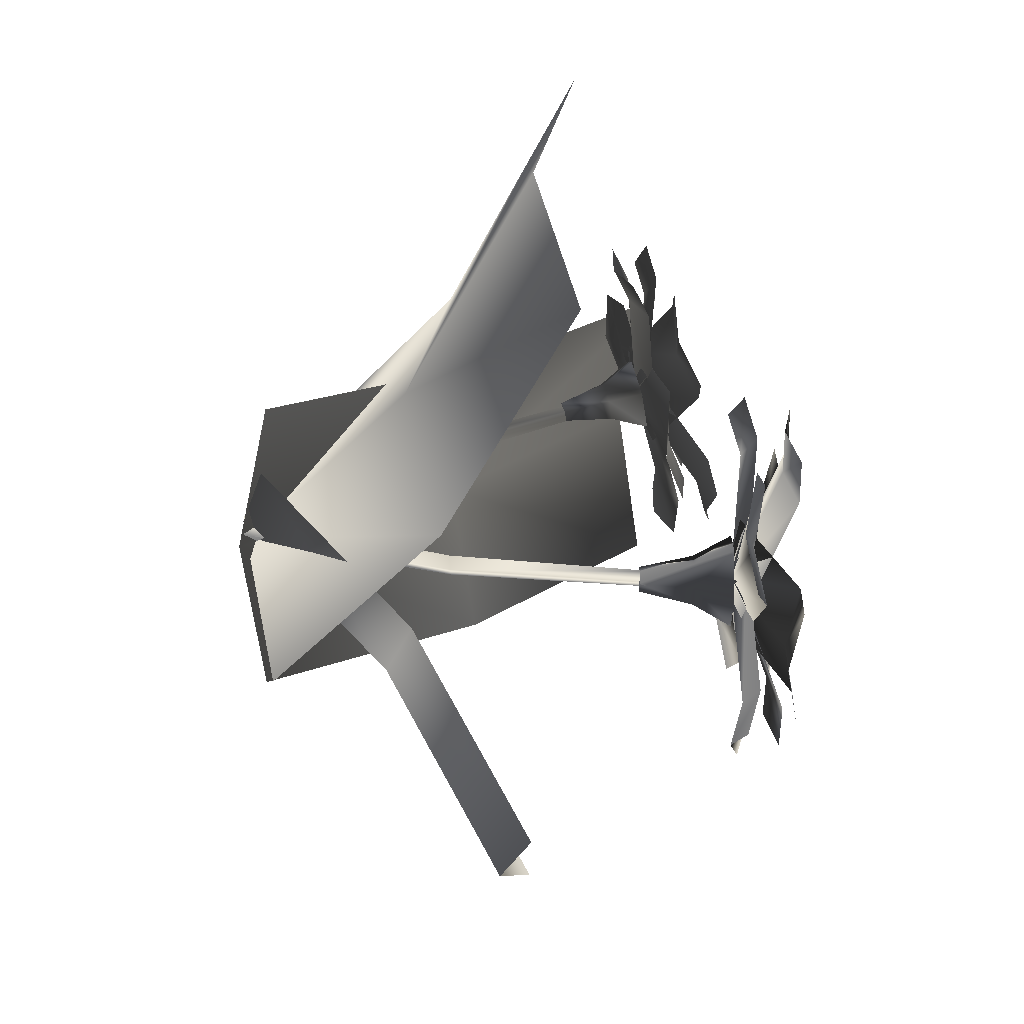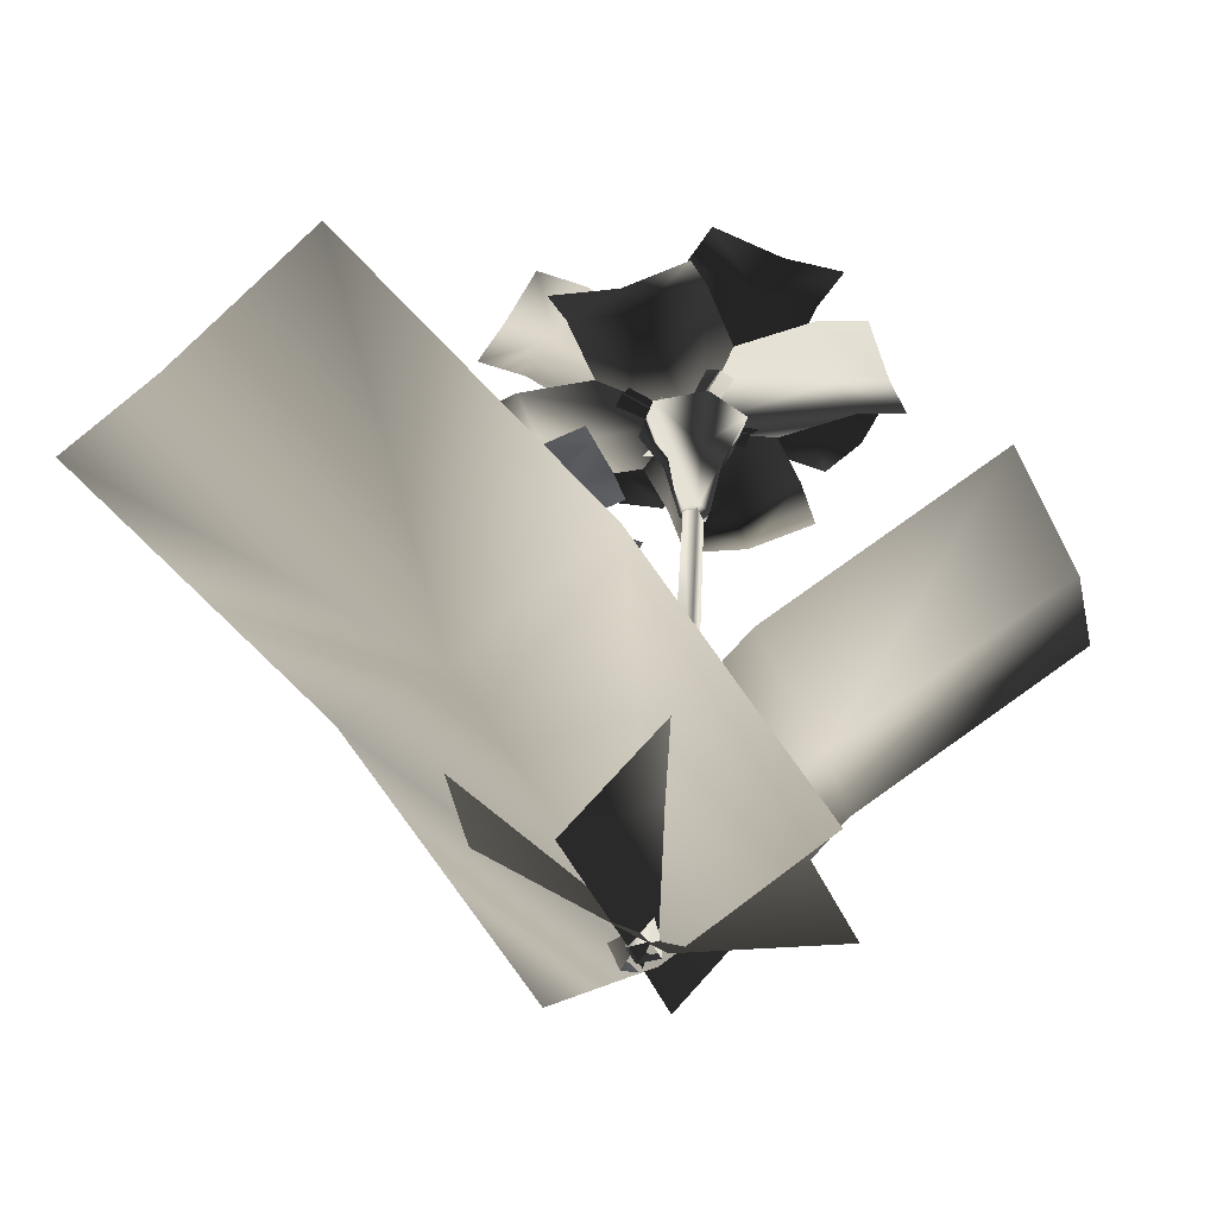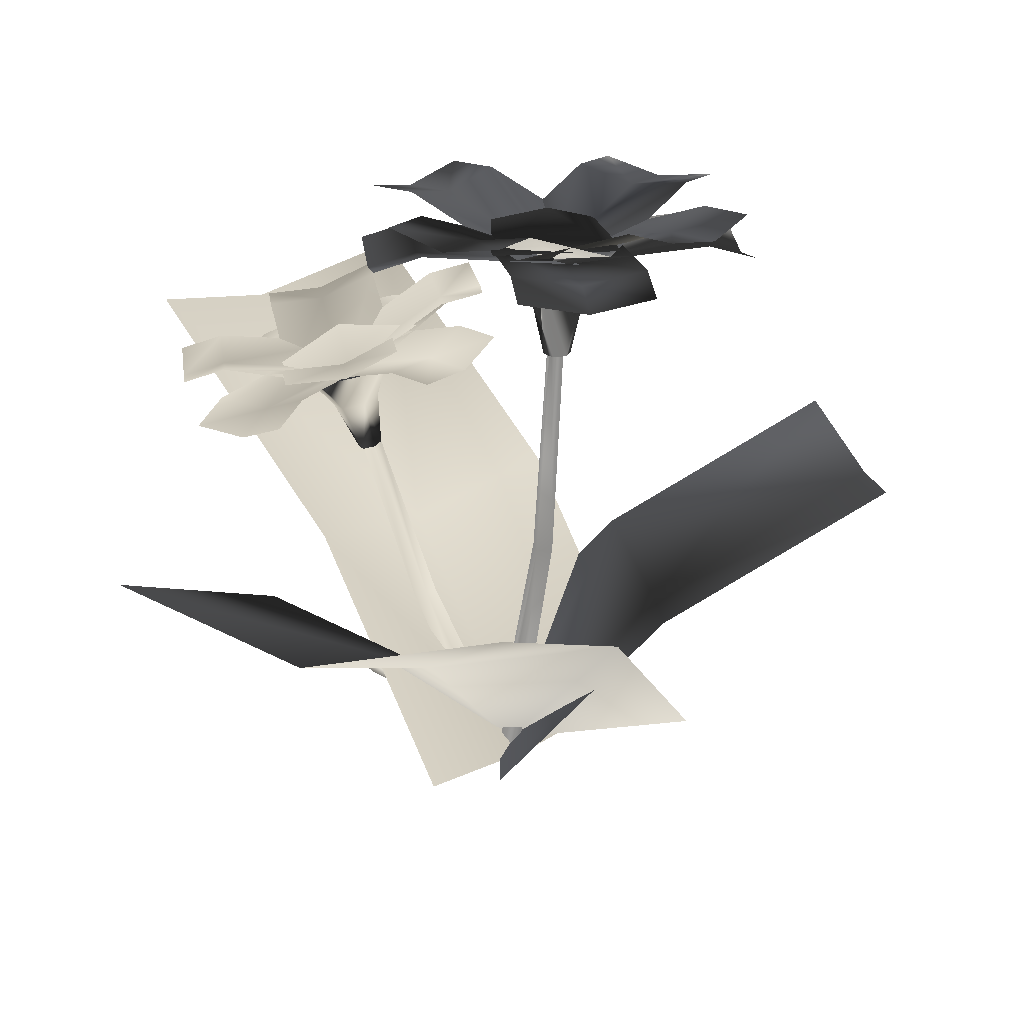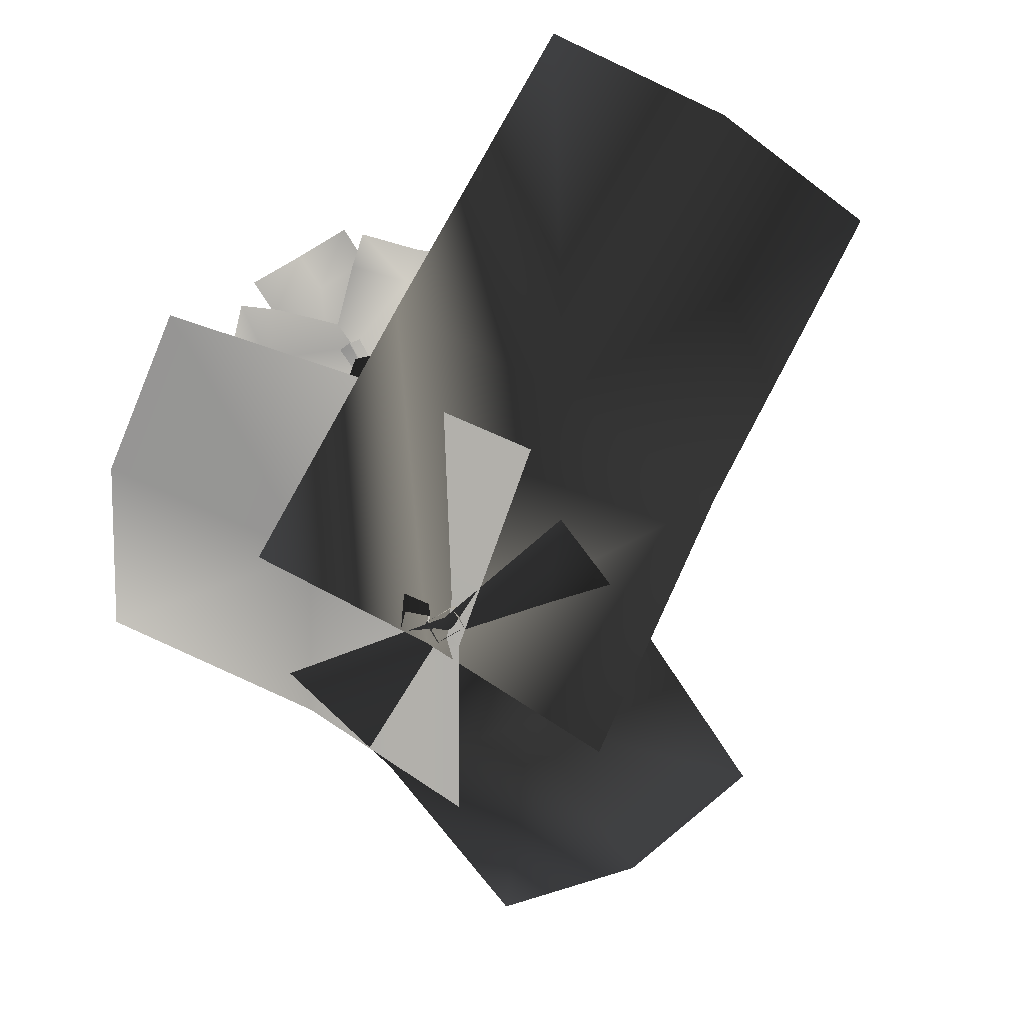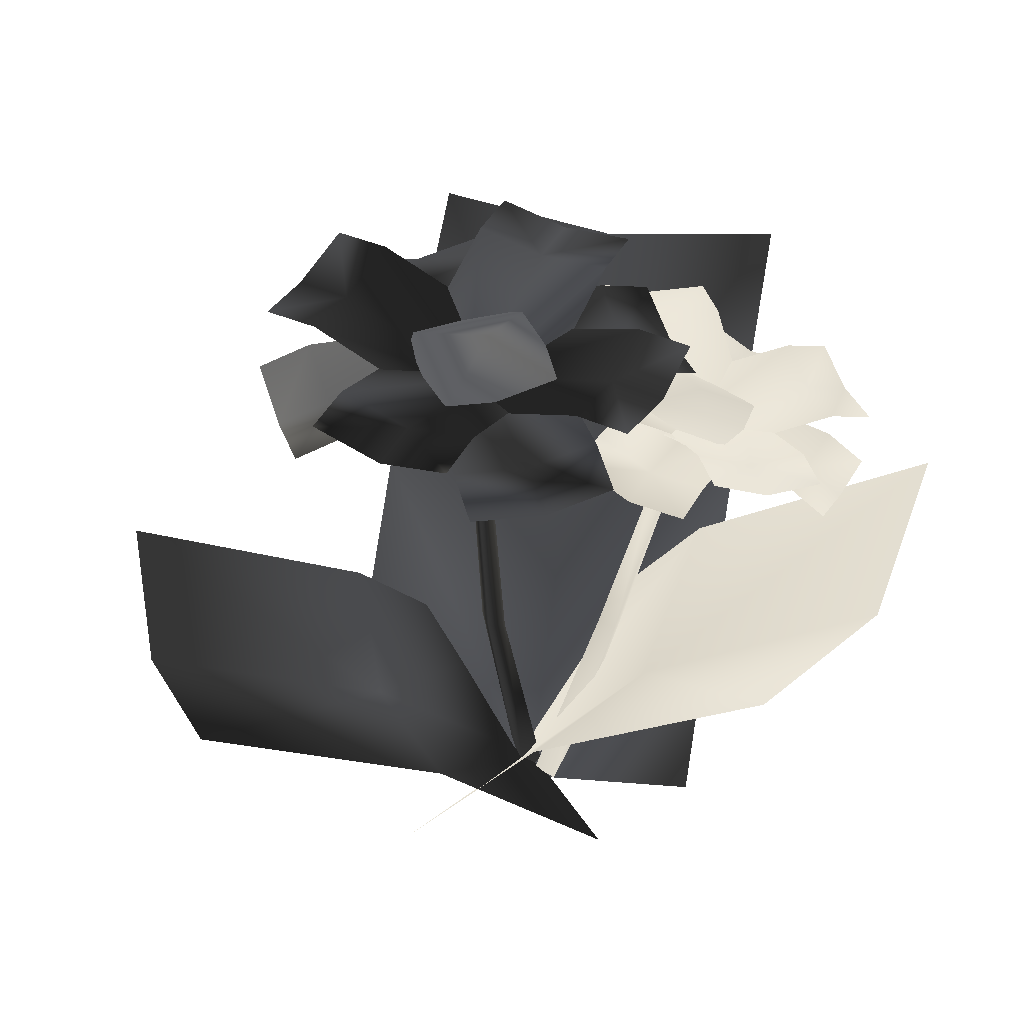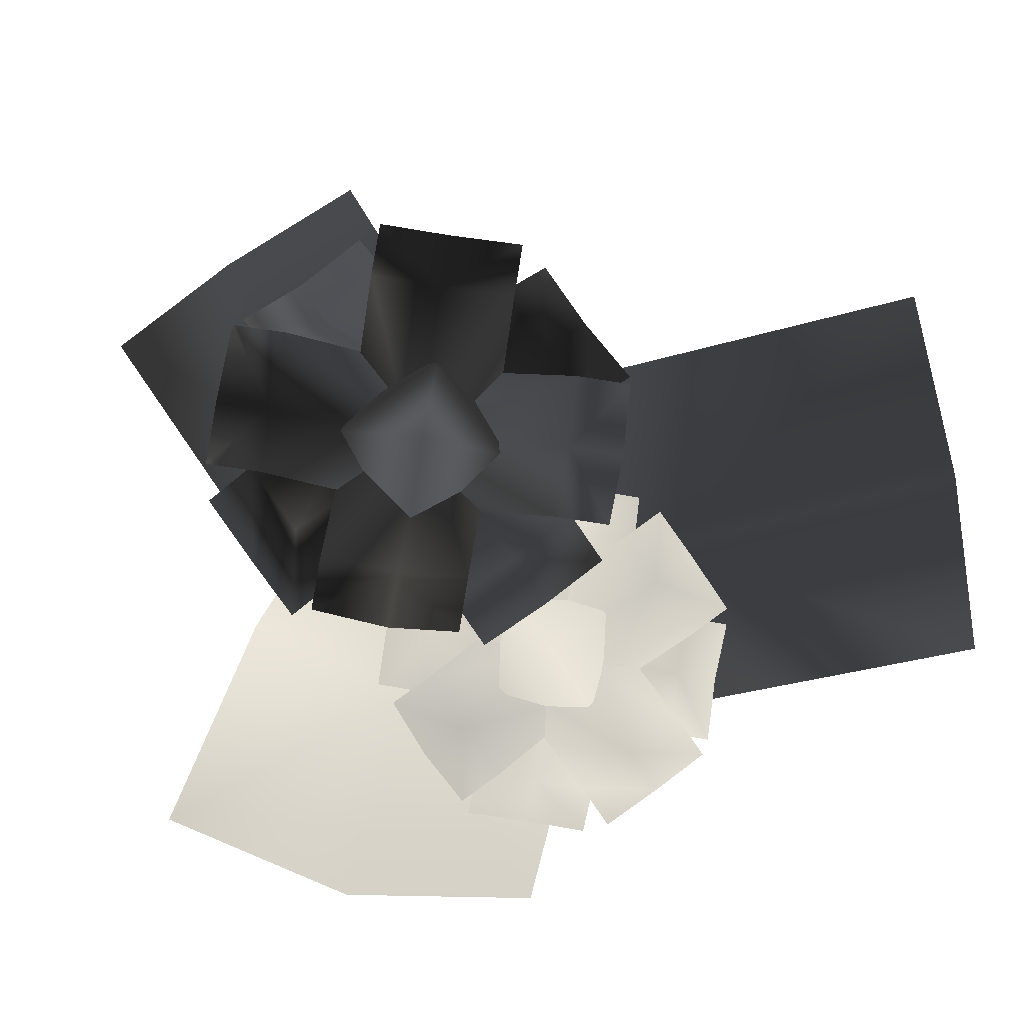
<metadata>
{"format":"obj","ext":"obj","renderer":"f3d","projection":"perspective","resolution":1024,"background":"white","views":[{"elev":74.7,"azim":90.9,"up":"+Z"},{"elev":-37.8,"azim":19.5,"up":"+Y"},{"elev":21.5,"azim":-8.0,"up":"+Y"},{"elev":-77.9,"azim":-59.8,"up":"+Y"},{"elev":44.0,"azim":162.1,"up":"+Y"},{"elev":76.1,"azim":-126.2,"up":"+Y"}]}
</metadata>
<code>
g redflower04
v -1.369 -18.48 0.5265
v -1.369 -18.48 -0.5441
v -0.5059 -18.45 -0.5448
v -0.5132 -18.45 0.5448
v 0.9138 -9.302 0.4231
v 0.2686 -9.373 0.4255
v 1.369 0.0101 0.3532
v 0.8432 -0.05824 0.3558
v 0.9179 -9.303 -0.4368
v 1.368 0.01018 -0.3722
v 0.2581 -9.372 -0.4326
v 0.8331 -0.05816 -0.3638
v 1.429 -0.9731 0.5152
v 0.8769 -0.9705 0.5526
v 0.5684 -0.9667 0.0931
v 0.8121 -0.9657 -0.4039
v 1.364 -0.9683 -0.4413
v 1.673 -0.972 0.0182
v 3.173 3.073 -0.06322
v 2.277 3.069 1.766
v 1.743 1.387 0.9752
v 2.225 1.389 -0.007355
v 0.2446 3.078 1.903
v 0.6509 1.392 1.049
v -0.8907 3.092 0.2123
v 0.04086 1.399 0.1407
v 0.006063 3.096 -1.616
v 0.5227 1.402 -0.8419
v 2.038 3.086 -1.754
v 1.615 1.396 -0.9159
v -1.829 3.92 2.714
v 3.154 3.92 2.714
v -1.829 3.92 -2.269
v 3.154 3.92 -2.269
v 0.6625 5.089 0.2224
v 0.5041 3.491 2.933
v 8.494 3.491 2.933
v 0.5041 3.491 -2.258
v 8.494 3.491 -2.258
v 0.5041 2.986 0.1604
v 8.494 2.986 0.2409
v 6.613 4.034 -2.258
v 6.607 3.528 0.2218
v 6.601 4.034 2.933
v 2.475 3.351 2.557
v 7.932 5.419 -2.901
v -1.196 3.351 -1.114
v 4.261 5.419 -6.571
v 0.6067 2.863 0.5038
v 6.121 4.931 -4.897
v 2.877 5.457 -5.187
v 4.719 4.967 -3.522
v 6.539 5.453 -1.508
v 3.625 3.491 0.8421
v 3.625 3.491 -7.148
v -1.566 3.491 0.8421
v -1.566 3.491 -7.148
v 0.8524 2.986 0.8421
v 0.9329 2.986 -7.148
v -1.566 4.034 -5.267
v 0.9139 3.528 -5.261
v 3.625 4.034 -5.255
v 3.249 3.351 -1.128
v -2.209 5.419 -6.586
v -0.422 3.351 2.542
v -5.879 5.419 -2.915
v 1.196 2.863 0.7395
v -4.205 4.931 -4.775
v -4.495 5.457 -1.531
v -2.83 4.967 -3.373
v -0.8161 5.453 -5.193
v 1.534 3.491 -2.279
v -6.456 3.491 -2.279
v 1.534 3.491 2.913
v -6.456 3.491 2.913
v 1.534 2.986 0.4938
v -6.456 2.986 0.4133
v -4.575 4.034 2.913
v -4.569 3.528 0.4324
v -4.563 4.034 -2.279
v -0.4364 3.351 -1.903
v -5.894 5.419 3.555
v 3.234 3.351 1.768
v -2.223 5.419 7.226
v 1.432 2.863 0.1505
v -4.083 4.931 5.551
v -0.8388 5.457 5.842
v -2.681 4.967 4.176
v -4.501 5.453 2.162
v -1.587 3.491 -0.1879
v -1.587 3.491 7.802
v 3.605 3.491 -0.1879
v 3.605 3.491 7.802
v 1.186 2.986 -0.1879
v 1.105 2.986 7.802
v 3.605 4.034 5.921
v 1.124 3.528 5.915
v -1.587 4.034 5.909
v -1.211 3.351 1.783
v 4.247 5.419 7.24
v 2.46 3.351 -1.888
v 7.918 5.419 3.569
v 0.8425 2.863 -0.08531
v 6.243 4.931 5.429
v 6.534 5.457 2.185
v 4.868 4.967 4.027
v 2.854 5.453 5.847
v -1.957 -17.27 5.362
v 13.49 -5.612 5.362
v -1.957 -17.27 -5.921
v 13.49 -5.612 -5.921
v -1.214 -18.56 0.1498
v 14.23 -6.9 -0.3397
v 4.572 -10.76 -5.921
v 5.363 -12.02 -0.1022
v 4.664 -10.71 5.362
v -6.142 -16.85 -4.743
v -16.44 -4.294 13.66
v 6.381 -16.72 2.173
v -3.914 -4.164 20.58
v -0.7096 -18.51 -0.8767
v -10.46 -5.955 17.83
v 1.907 -9.414 10.14
v -4.935 -11.18 7.297
v -10.68 -9.49 3.328
v -6.939 -4.496 0.1932
v -6.645 -4.415 -0.1562
v -6.206 -4.294 -0.06673
v -6.061 -4.254 0.3721
v -6.355 -4.335 0.7215
v -6.794 -4.456 0.632
v -8.483 -1.4 1.569
v -9.016 -1.546 -0.04549
v -7.893 -2.705 0.1064
v -7.607 -2.626 0.974
v -7.934 -1.248 -1.331
v -7.312 -2.544 -0.5844
v -6.319 -0.8035 -1.002
v -6.444 -2.305 -0.4075
v -5.787 -0.6575 0.6129
v -6.158 -2.227 0.4602
v -6.869 -0.9558 1.898
v -6.74 -2.387 1.151
v -7.394 -0.3729 -3.039
v -10.24 -1.137 -0.08754
v -4.542 0.3911 -0.08753
v -7.394 -0.3729 2.864
v -7.647 0.5729 -0.08754
v -8.761 -1.112 -1.787
v -13.33 -2.337 2.947
v -5.79 -0.3156 1.288
v -10.36 -1.541 6.022
v -7.065 -1.096 -0.1447
v -11.68 -2.333 4.541
v -9.404 -0.8132 4.908
v -10.71 -1.602 3.435
v -12.37 -1.607 1.825
v -9.643 -1.469 -0.397
v -10.09 0.2043 6.07
v -5.442 -0.3436 -0.397
v -5.89 1.33 6.07
v -7.293 -1.263 -0.2873
v -7.807 0.3928 6.179
v -5.898 1.36 4.43
v -7.799 0.4259 4.534
v -10.1 0.232 4.42
v -9.351 -1.27 1.3
v -4.778 -0.04439 6.034
v -6.38 -0.4736 -1.775
v -1.807 0.7516 2.959
v -7.654 -1.254 -0.3422
v -3.128 -0.04083 4.439
v -3.001 0.9024 1.844
v -4.314 0.1119 3.31
v -5.979 0.1045 4.913
v -7.977 -1.023 2.245
v -2.18 2.324 2.245
v -7.977 -1.023 -2.105
v -2.18 2.324 -2.105
v -7.765 -1.39 -0.07802
v -1.968 1.957 -0.0106
v -3.772 1.93 -2.105
v -3.564 1.561 -0.02651
v -3.781 1.925 2.245
v -6.368 -0.4705 1.911
v -1.796 0.7548 -2.823
v -9.339 -1.266 -1.165
v -4.766 -0.04129 -5.899
v -7.845 -1.305 0.268
v -3.226 -0.06728 -4.418
v -5.961 0.1094 -4.784
v -4.435 0.07965 -3.311
v -2.997 0.9036 -1.701
v -5.425 -0.3392 0.5203
v -5.874 1.334 -5.946
v -9.627 -1.465 0.5203
v -10.08 0.2087 -5.946
v -7.563 -1.336 0.4107
v -7.947 0.3554 -6.056
v -10.08 0.2389 -4.306
v -7.97 0.3803 -4.411
v -5.881 1.362 -4.296
v -5.779 -0.3125 -1.177
v -10.35 -1.538 -5.911
v -8.749 -1.109 1.899
v -13.32 -2.334 -2.835
v -7.256 -1.147 0.4656
v -11.78 -2.36 -4.316
v -12.36 -1.606 -1.721
v -10.83 -1.634 -3.187
v -9.385 -0.8082 -4.789
v -7.091 -0.7855 -2.122
v -13.79 -0.7855 -2.122
v -7.091 -0.7855 2.228
v -13.79 -0.7855 2.228
v -7.091 -1.209 0.2013
v -13.79 -1.209 0.1339
v -12.21 -0.3309 2.228
v -12.2 -0.7545 0.1499
v -12.2 -0.3309 -2.122
v 5.368 -17.57 -3.169
v -4.291 -0.2939 -14.88
v -4.679 -17.17 5.702
v -14.34 0.1055 -6.014
v -0.08025 -18.7 0.07442
v -10.17 -1.412 -11.26
v -8.469 -8.024 0.9979
v -4.126 -9.507 -4.469
v 1.517 -8.34 -7.945
v -1.547 -18.24 -1.471
v -0.934 -18.08 -0.8369
v -1.434 -18.18 -0.3253
v -2.055 -18.34 -0.9751
v -4.785 -11.14 -0.05753
v -4.402 -11.1 -0.4413
v -7.025 -3.666 0.2534
v -6.711 -3.641 -0.0595
v -4.295 -11.01 0.4543
v -6.609 -3.555 0.6828
v -3.905 -10.97 0.06091
v -6.293 -3.529 0.3608
f 6 4 5
f 4 6 1
f 8 5 7
f 5 8 6
f 5 4 9
f 9 4 3
f 7 9 10
f 9 7 5
f 2 11 3
f 9 3 11
f 10 9 12
f 9 11 12
f 11 2 6
f 6 2 1
f 12 11 8
f 8 11 6
f 15 13 14
f 13 16 18
f 16 13 15
f 18 16 17
f 21 19 20
f 19 21 22
f 23 21 20
f 21 23 24
f 25 24 23
f 24 25 26
f 27 28 25
f 25 28 26
f 29 28 27
f 28 29 30
f 19 30 29
f 30 19 22
f 13 22 21
f 22 13 18
f 24 13 21
f 13 24 14
f 26 14 24
f 14 26 15
f 28 16 26
f 26 16 15
f 30 16 28
f 16 30 17
f 22 17 30
f 17 22 18
f 33 35 34
f 33 31 35
f 31 32 35
f 35 32 34
f 39 42 43
f 39 43 41
f 41 43 44
f 41 44 37
f 42 38 40
f 42 40 43
f 43 40 36
f 43 36 44
f 50 48 52
f 52 48 51
f 46 52 53
f 52 46 50
f 51 49 52
f 49 51 47
f 53 49 45
f 49 53 52
f 57 61 59
f 61 57 60
f 59 62 55
f 62 59 61
f 58 61 60
f 60 56 58
f 54 62 61
f 61 58 54
f 69 70 66
f 70 68 66
f 70 64 68
f 64 70 71
f 67 69 65
f 69 67 70
f 67 71 70
f 71 67 63
f 77 75 79
f 79 75 78
f 73 77 80
f 80 77 79
f 76 79 78
f 76 78 74
f 72 80 79
f 72 79 76
f 88 84 87
f 84 88 86
f 88 82 86
f 82 88 89
f 87 83 85
f 87 85 88
f 85 89 88
f 89 85 81
f 96 97 93
f 97 95 93
f 97 98 95
f 98 91 95
f 94 96 92
f 96 94 97
f 90 97 94
f 97 90 98
f 102 106 104
f 106 102 105
f 100 106 107
f 106 100 104
f 103 106 105
f 105 101 103
f 107 103 99
f 103 107 106
f 111 114 115
f 111 115 113
f 115 109 113
f 109 115 116
f 110 112 114
f 114 112 115
f 116 115 108
f 115 112 108
f 120 123 124
f 120 124 122
f 124 118 122
f 118 124 125
f 119 121 123
f 123 121 124
f 121 125 124
f 125 121 117
f 129 126 128
f 128 126 127
f 126 129 131
f 131 129 130
f 133 135 132
f 135 133 134
f 136 134 133
f 134 136 137
f 138 139 136
f 136 139 137
f 140 139 138
f 139 140 141
f 143 140 142
f 140 143 141
f 135 142 132
f 142 135 143
f 134 131 135
f 131 134 126
f 137 127 134
f 134 127 126
f 139 128 137
f 137 128 127
f 141 129 139
f 139 129 128
f 143 129 141
f 129 143 130
f 131 143 135
f 143 131 130
f 146 148 147
f 146 144 148
f 144 145 148
f 148 145 147
f 155 154 152
f 154 155 156
f 156 150 154
f 150 156 157
f 151 156 155
f 156 151 153
f 156 153 149
f 156 149 157
f 164 165 161
f 165 163 161
f 165 159 163
f 159 165 166
f 162 164 160
f 164 162 165
f 158 165 162
f 165 158 166
f 170 174 172
f 174 170 173
f 168 174 175
f 174 168 172
f 171 174 173
f 173 169 171
f 167 175 174
f 174 171 167
f 179 182 183
f 179 183 181
f 183 177 181
f 177 183 184
f 182 178 180
f 182 180 183
f 180 184 183
f 184 180 176
f 190 188 192
f 192 188 191
f 186 192 193
f 192 186 190
f 192 187 189
f 187 192 191
f 193 189 185
f 189 193 192
f 197 201 199
f 201 197 200
f 195 201 202
f 201 195 199
f 201 196 198
f 196 201 200
f 202 198 194
f 198 202 201
f 209 210 206
f 210 208 206
f 210 211 208
f 211 204 208
f 205 210 209
f 210 205 207
f 203 210 207
f 210 203 211
f 217 215 219
f 219 215 218
f 213 217 220
f 220 217 219
f 216 219 218
f 216 218 214
f 212 220 219
f 212 219 216
f 224 227 228
f 228 226 224
f 228 222 226
f 222 228 229
f 225 228 227
f 227 223 225
f 225 229 228
f 229 225 221
f 235 233 234
f 233 235 230
f 237 234 236
f 234 237 235
f 232 238 233
f 234 233 238
f 238 239 234
f 236 234 239
f 231 240 232
f 238 232 240
f 240 241 238
f 239 238 241
f 240 230 235
f 230 240 231
f 241 235 237
f 235 241 240

</code>
